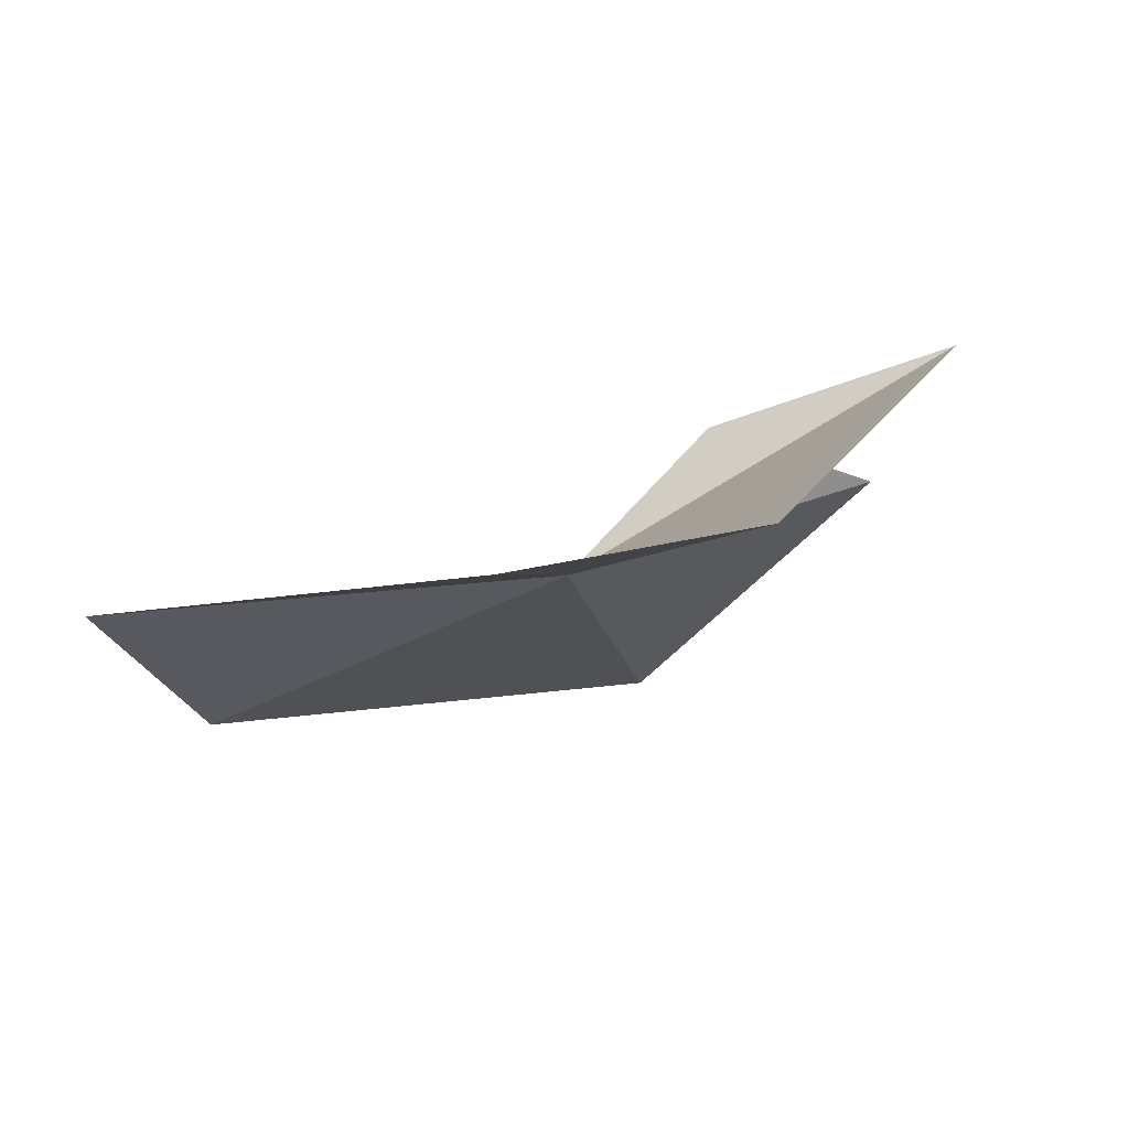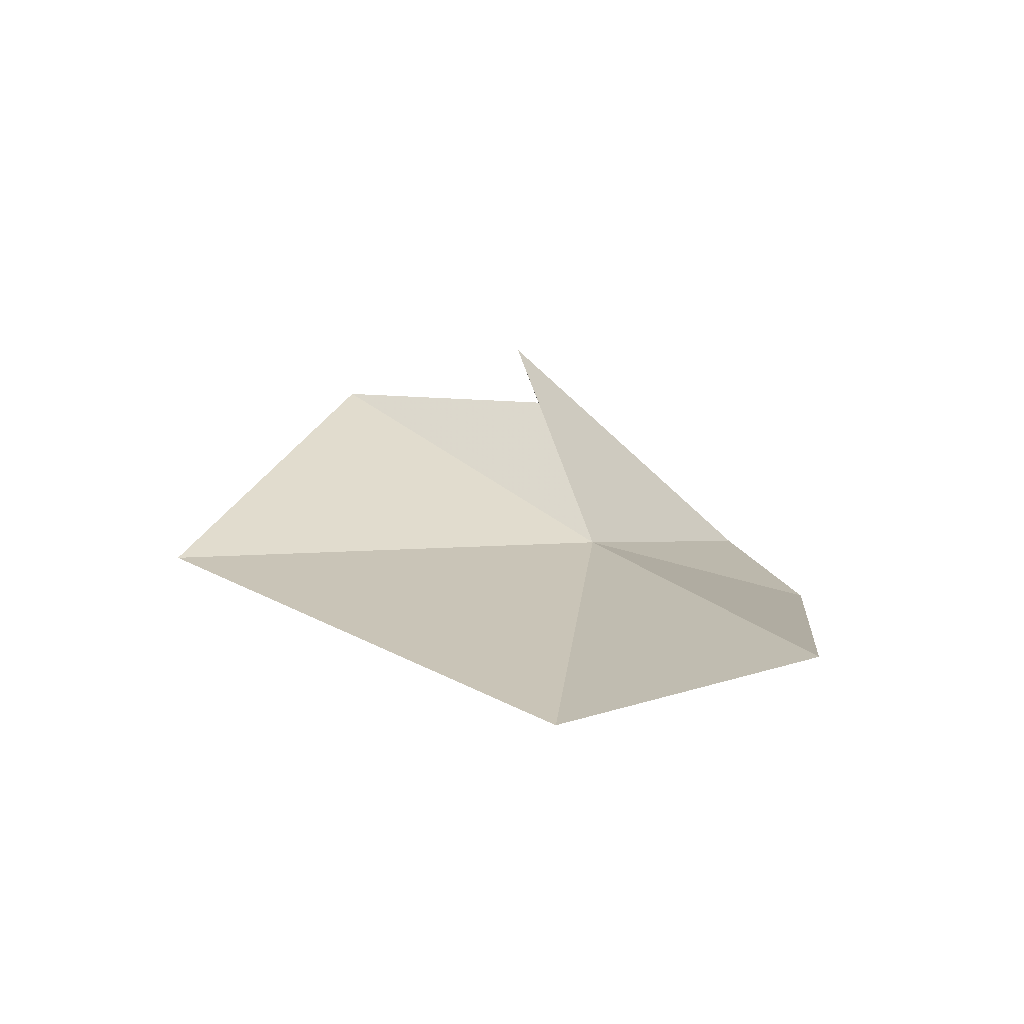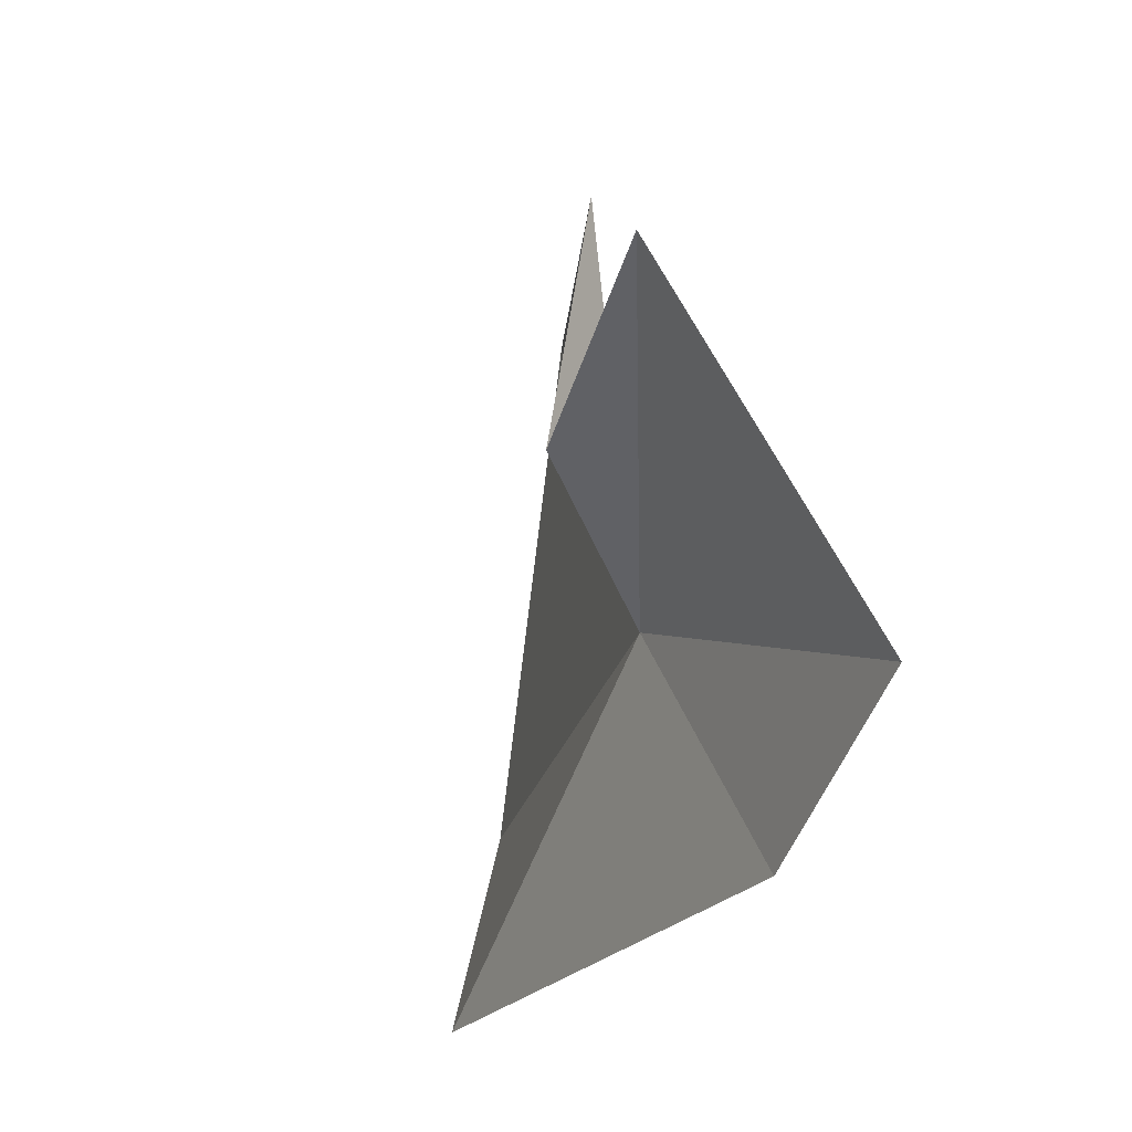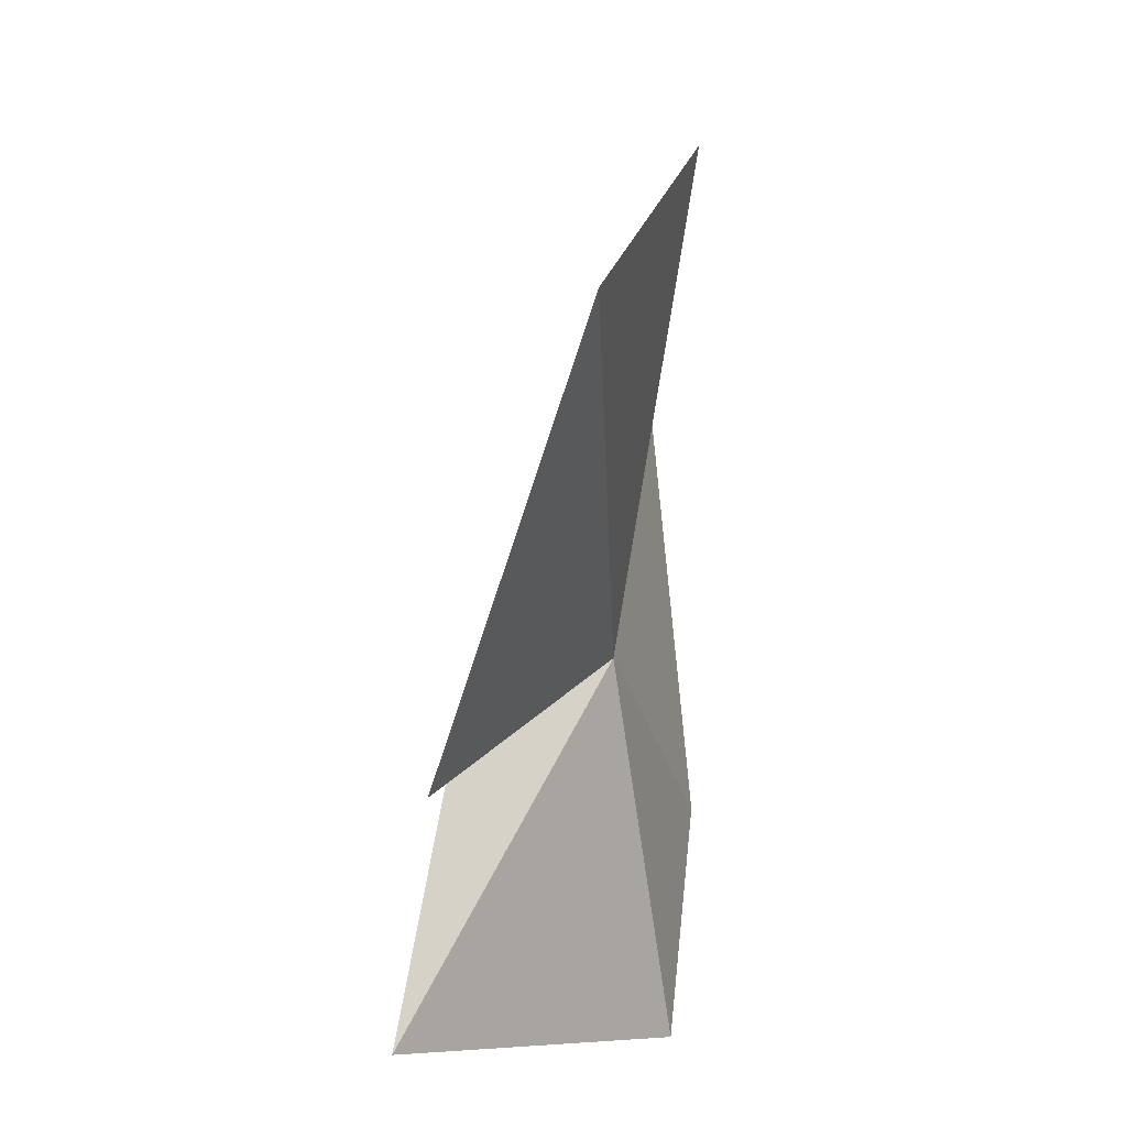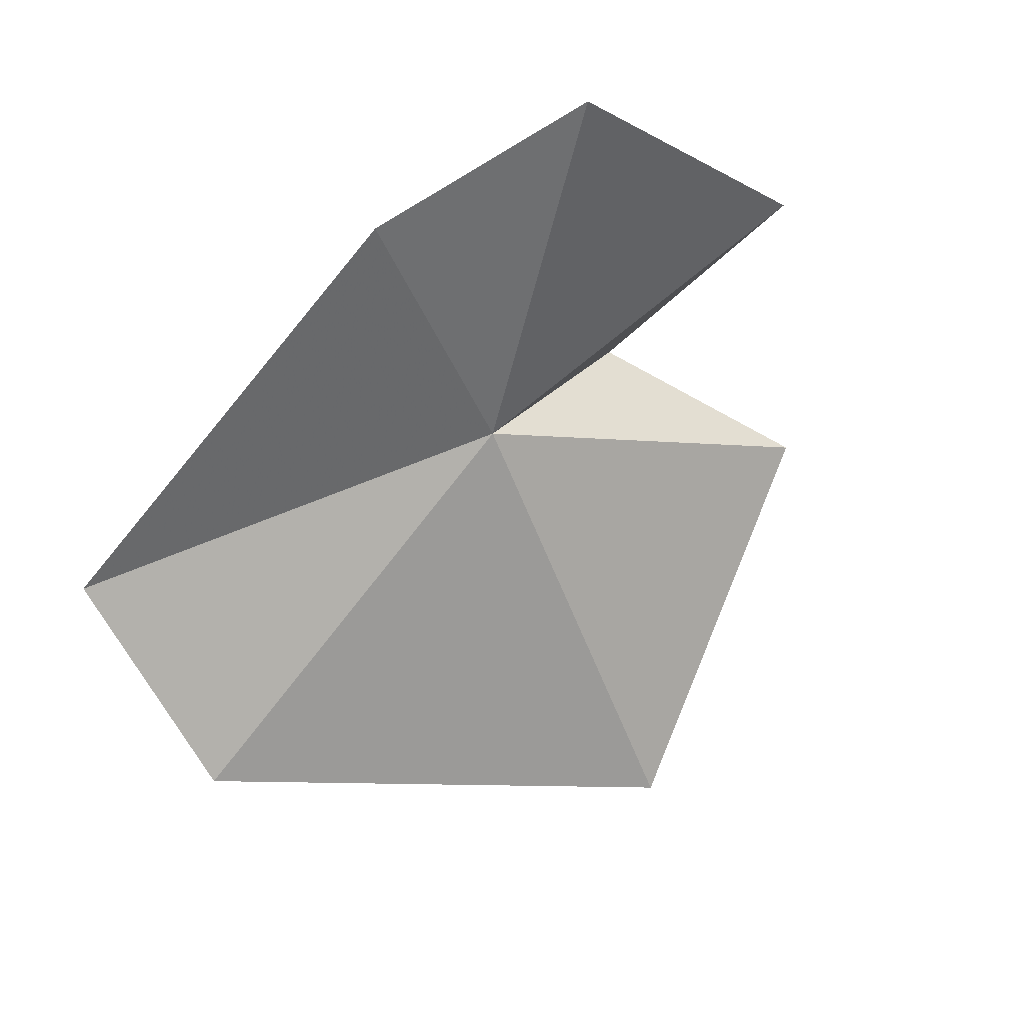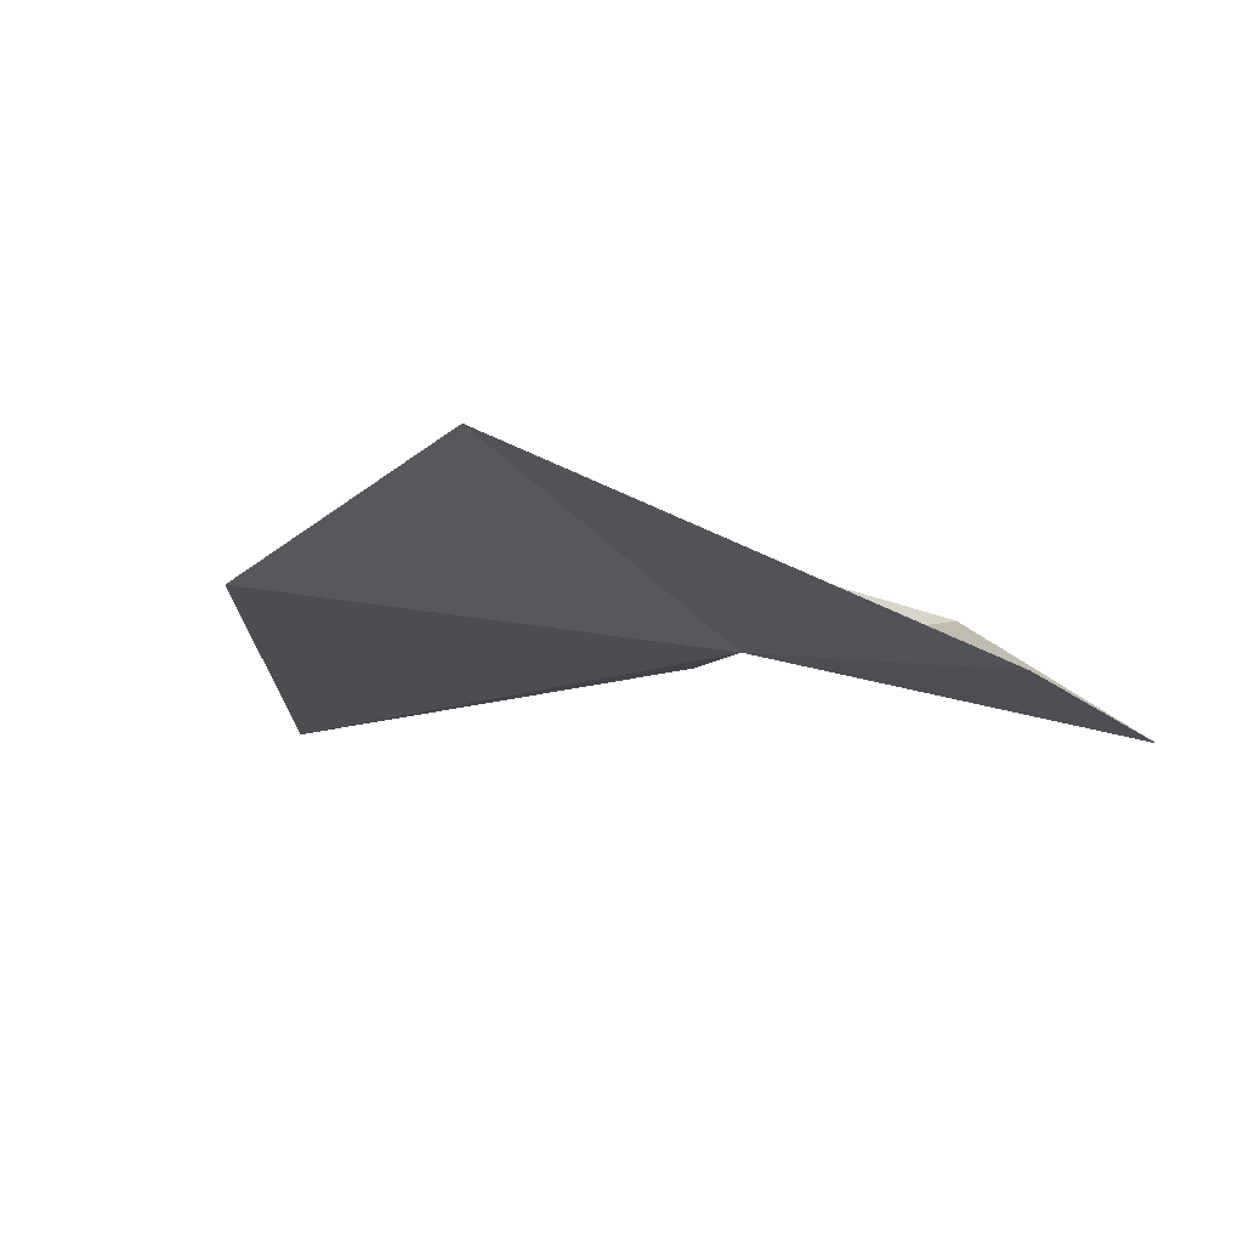
<metadata>
{"format":"obj","ext":"obj","renderer":"f3d","projection":"perspective","resolution":1024,"background":"white","views":[{"elev":-18.2,"azim":24.2,"up":"+Z"},{"elev":10.9,"azim":-98.9,"up":"+Z"},{"elev":-42.9,"azim":66.2,"up":"+Y"},{"elev":65.6,"azim":91.8,"up":"+Y"},{"elev":-67.6,"azim":36.2,"up":"+Z"},{"elev":-26.5,"azim":-47.2,"up":"+Z"}]}
</metadata>
<code>
v 0.08504 25.78 70.45
v 8.351 26.35 74.36
v 2.93 26.67 73.59
v 5.05 31.32 73.63
v -2.451 35.93 70.94
v 6.433 20.57 69.02
v 1.238 20.02 68.61
v -10.28 28.56 68.97
v -9.984 23.09 70.07
f 1 2 3
f 1 4 5
f 1 7 6
f 1 6 2
f 1 9 7
f 1 8 9
f 1 3 4
f 1 5 8

</code>
